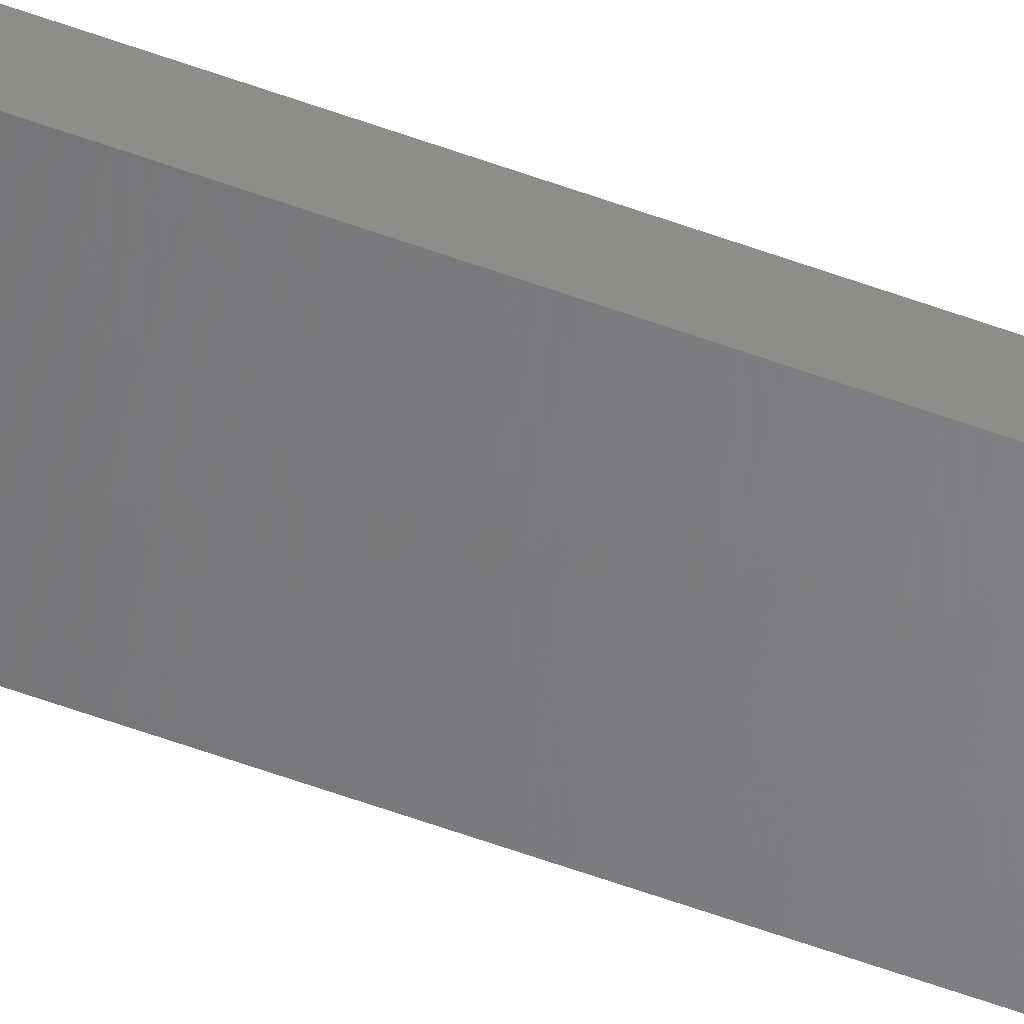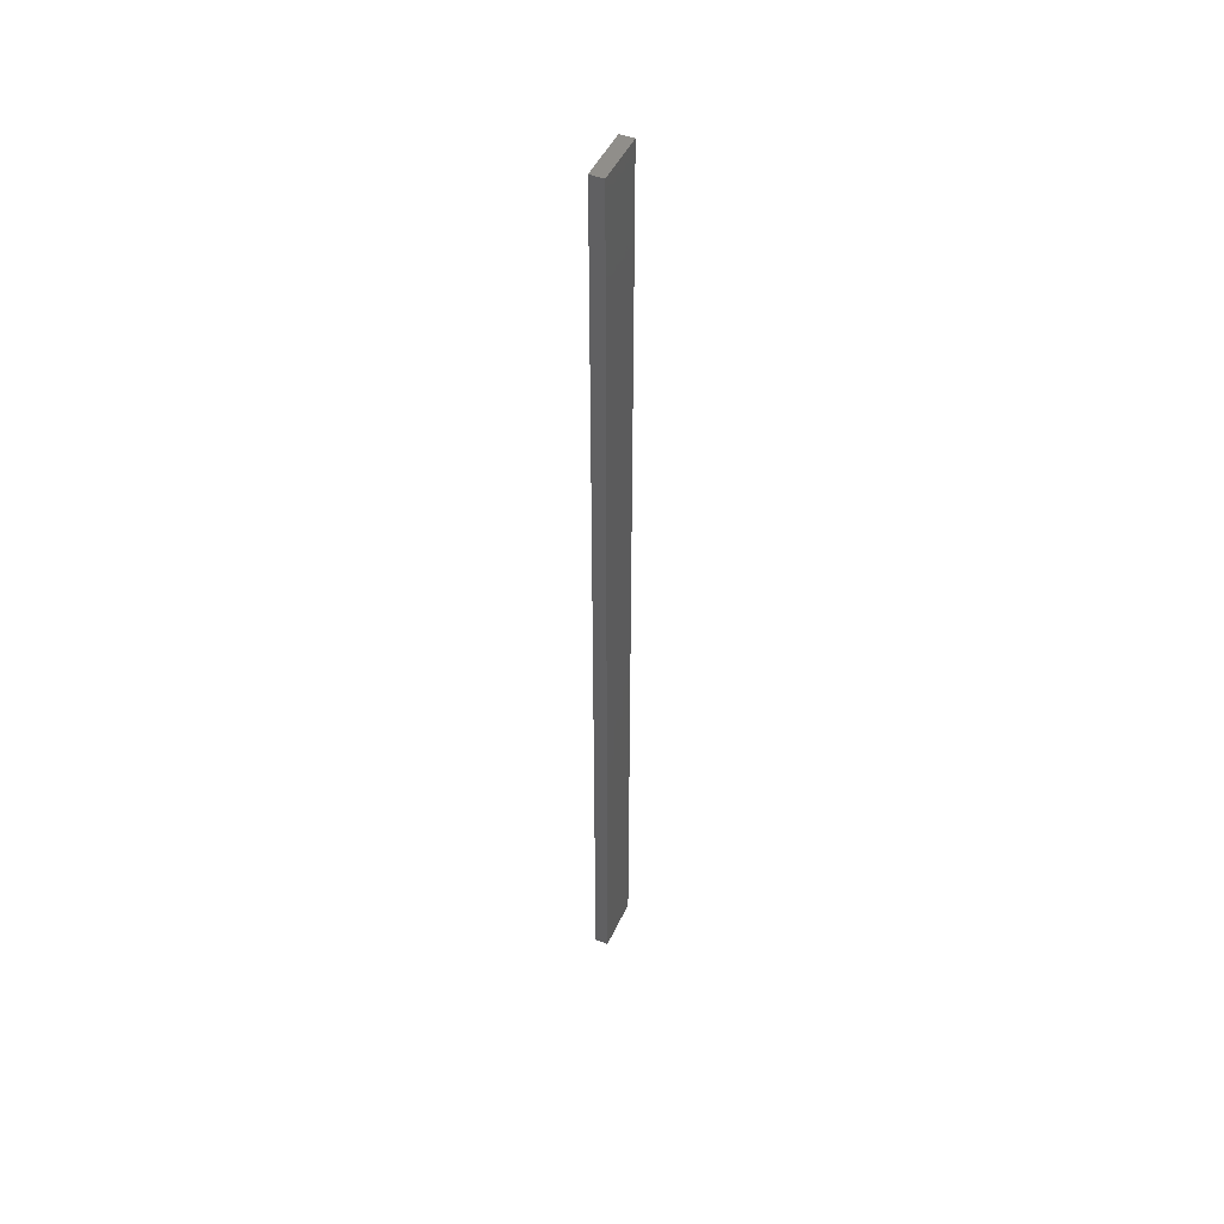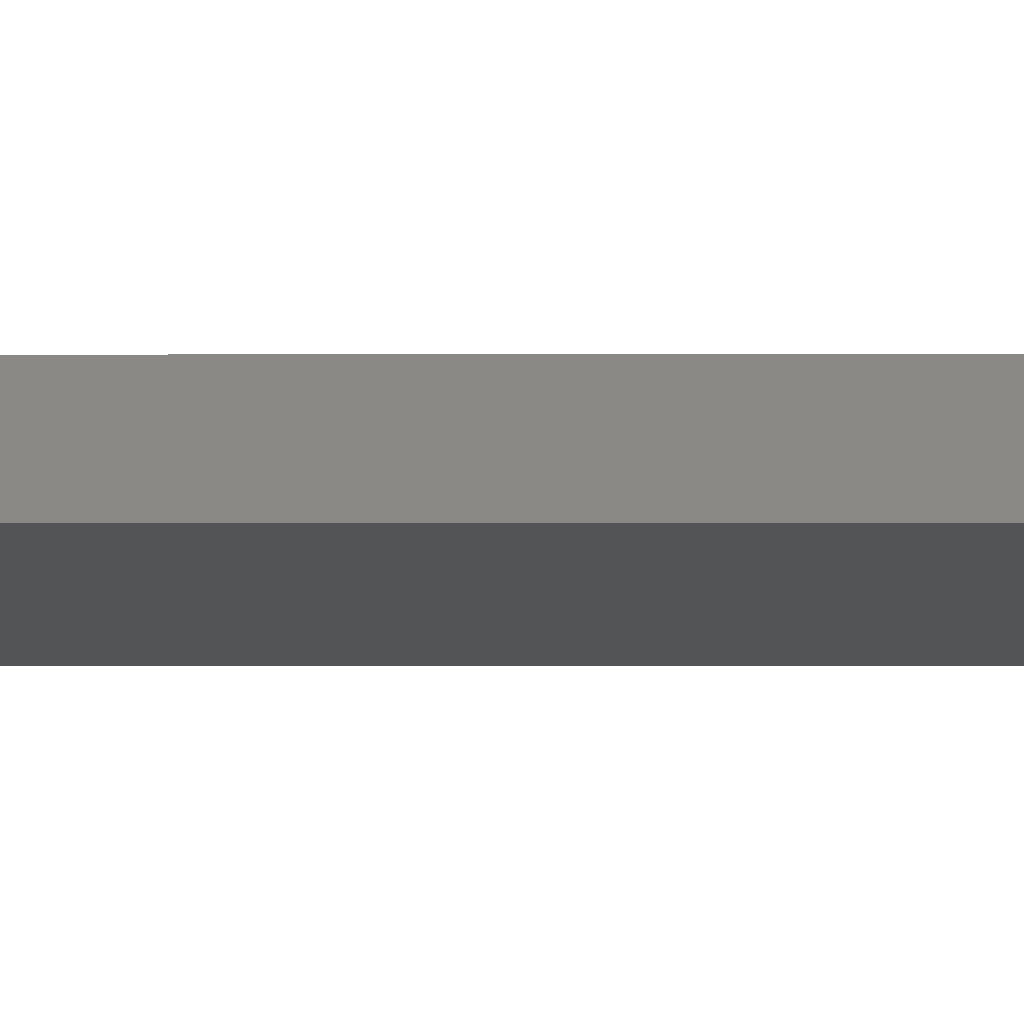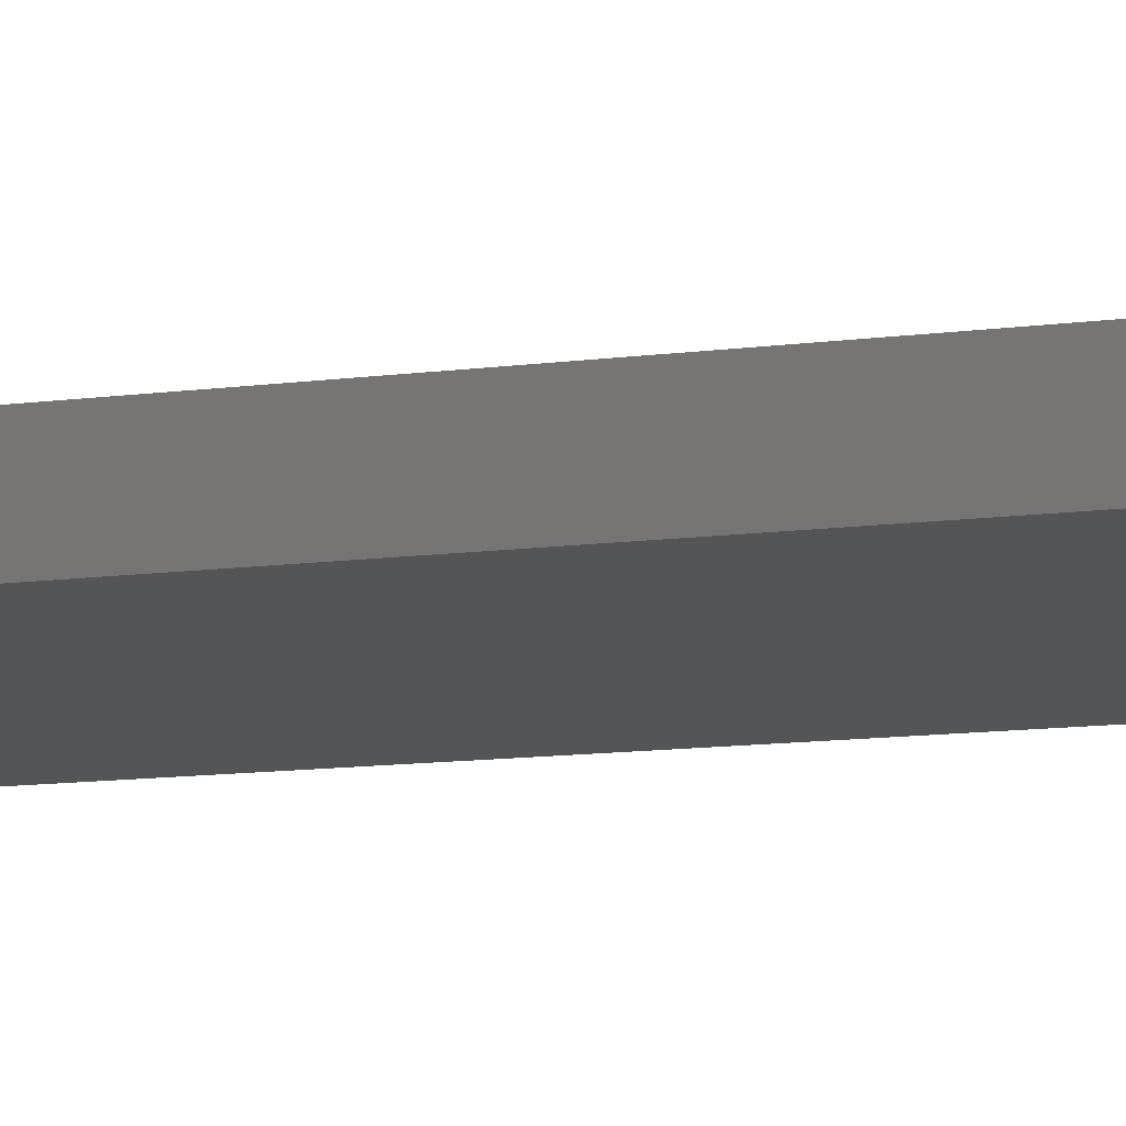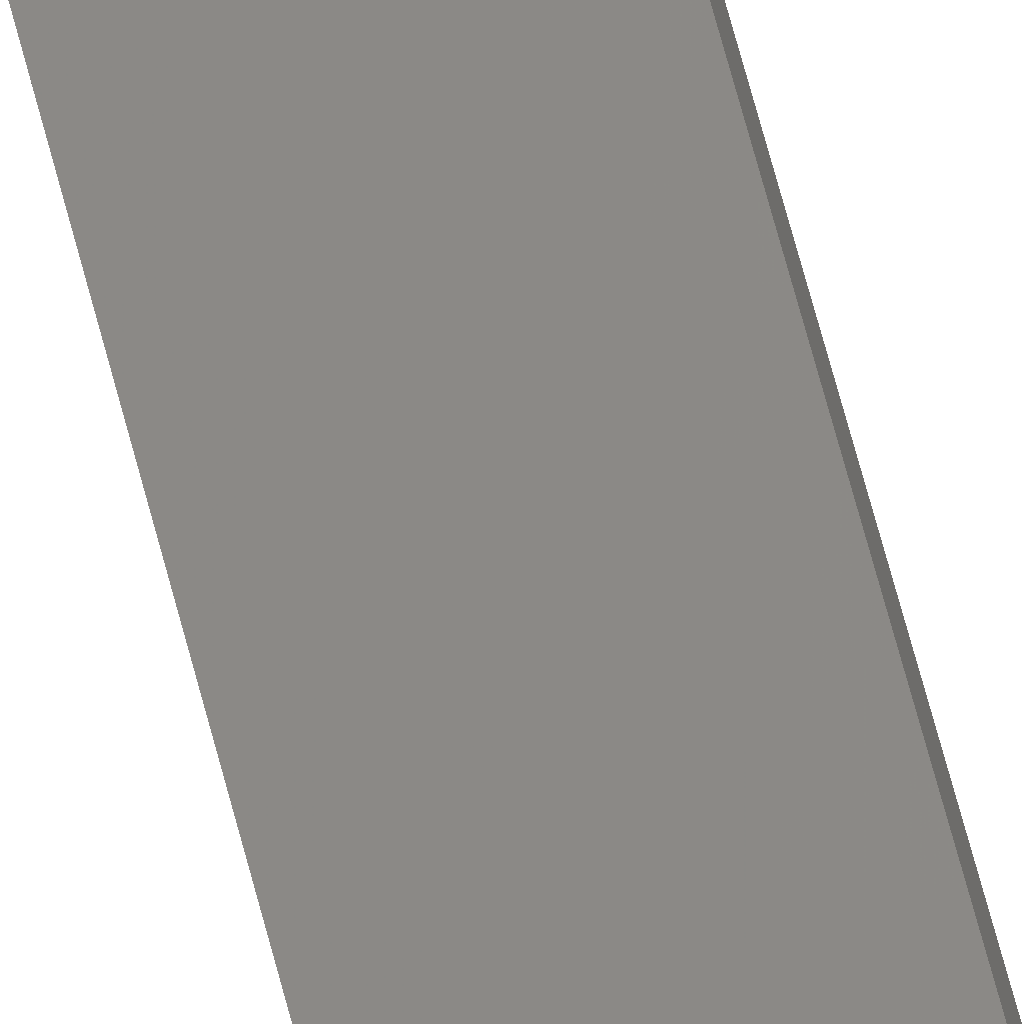
<metadata>
{"format":"stl","ext":"stl","renderer":"f3d","projection":"perspective","resolution":1024,"background":"white","views":[{"elev":-63.5,"azim":-109.8,"up":"+Y"},{"elev":47.4,"azim":-54.2,"up":"+Z"},{"elev":-0.4,"azim":93.7,"up":"+Y"},{"elev":-2.7,"azim":144.4,"up":"+Y"},{"elev":66.6,"azim":-14.6,"up":"+Y"}]}
</metadata>
<code>
# stl→obj: 16 verts, 28 faces
v 18.99 -2.402 -56.73
v 18.99 -2.402 -60.32
v 19.06 -2.388 -60.32
v 19.06 -2.388 -56.73
v 19.12 -2.374 -60.32
v 19.12 -2.374 -56.73
v 19.19 -2.361 -60.32
v 19.19 -2.361 -56.73
v 19.18 -2.312 -60.32
v 19.18 -2.312 -56.73
v 18.98 -2.353 -60.32
v 19.04 -2.339 -56.73
v 19.04 -2.339 -60.32
v 19.11 -2.325 -60.32
v 18.98 -2.353 -56.73
v 19.11 -2.325 -56.73
f 1 2 3
f 4 3 5
f 4 1 3
f 6 5 7
f 6 4 5
f 8 6 7
f 8 7 9
f 10 8 9
f 11 12 13
f 13 12 14
f 15 12 11
f 14 16 9
f 12 16 14
f 16 10 9
f 1 15 11
f 1 11 2
f 16 6 10
f 10 6 8
f 12 4 16
f 16 4 6
f 15 1 12
f 12 1 4
f 5 14 9
f 5 9 7
f 3 13 14
f 3 14 5
f 2 11 13
f 2 13 3

</code>
